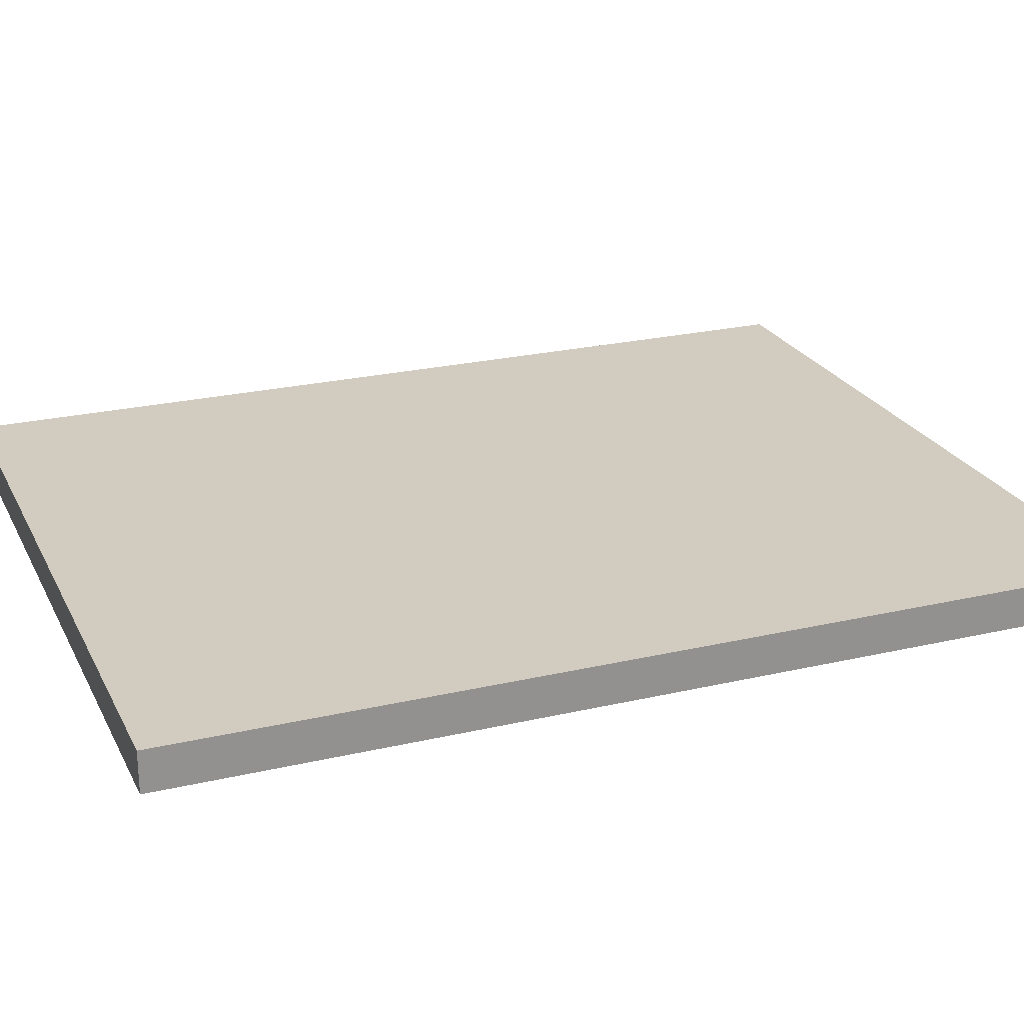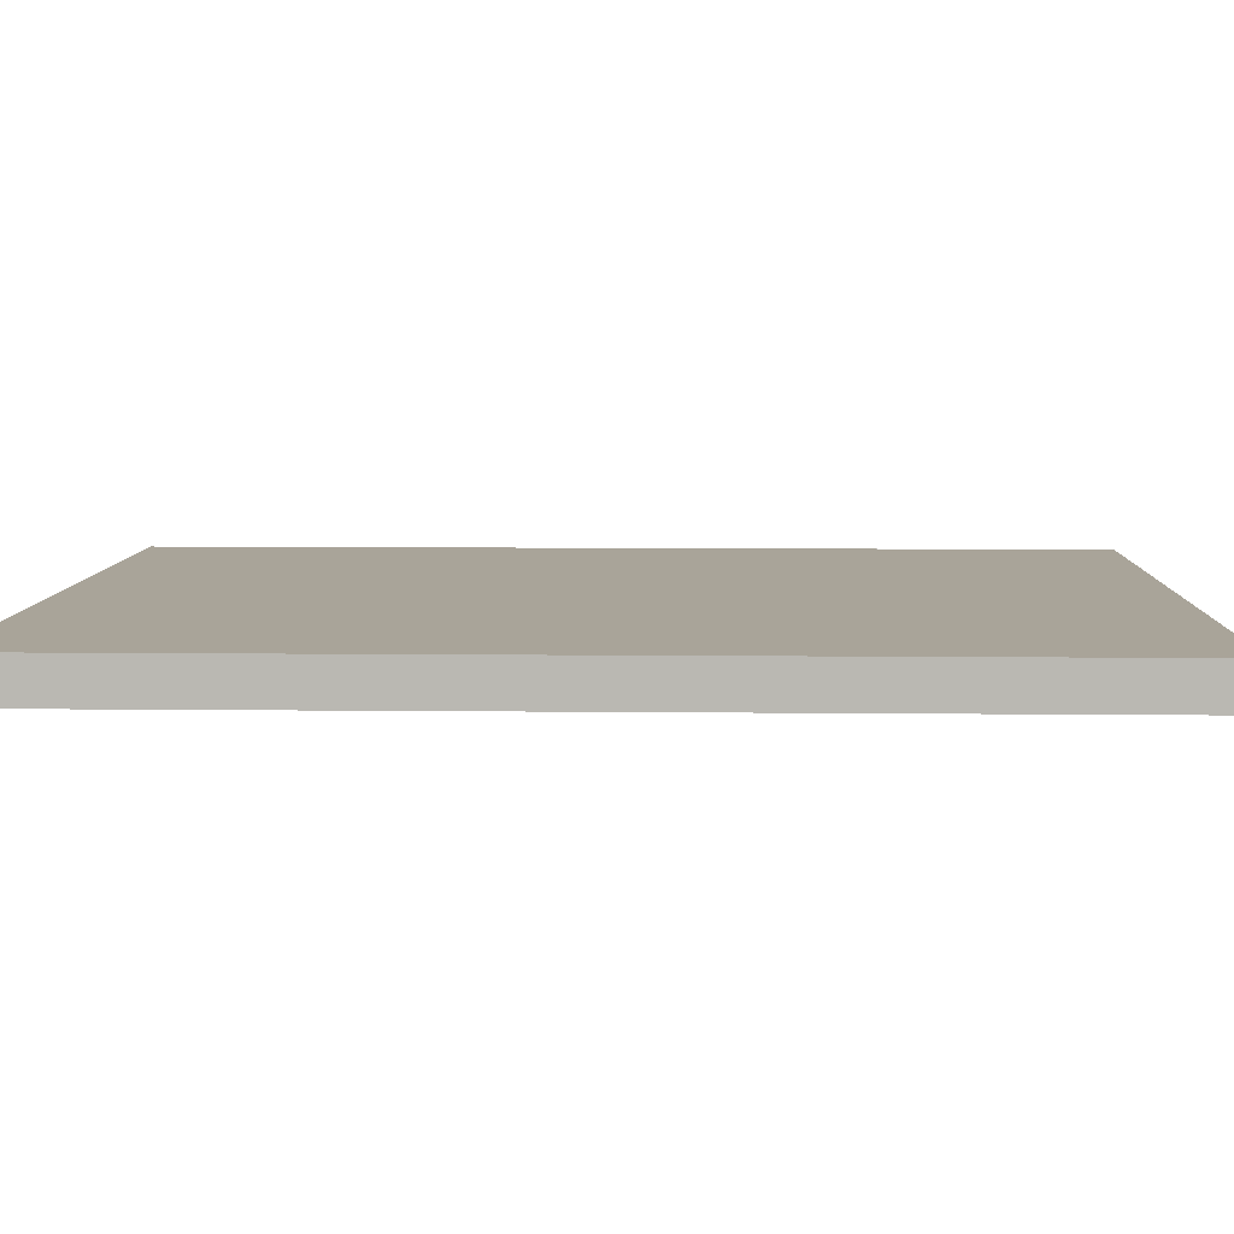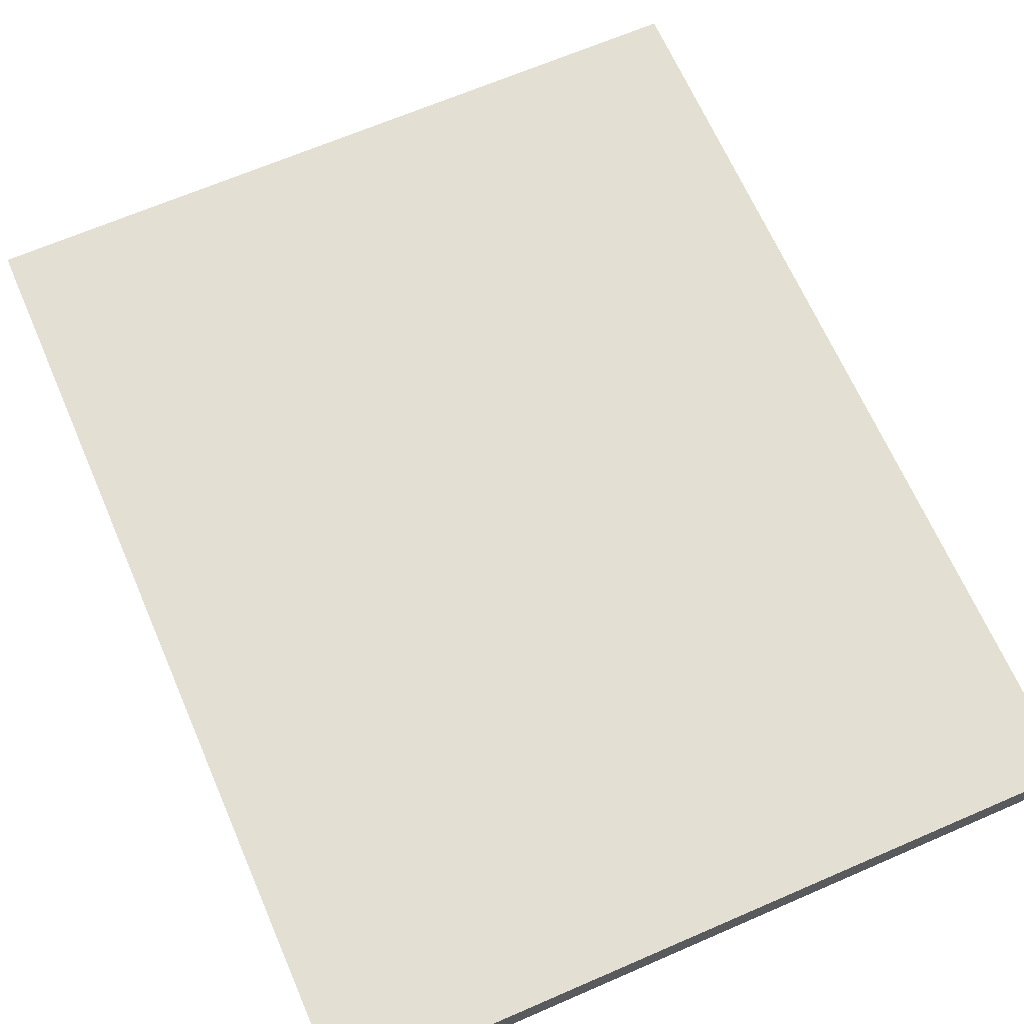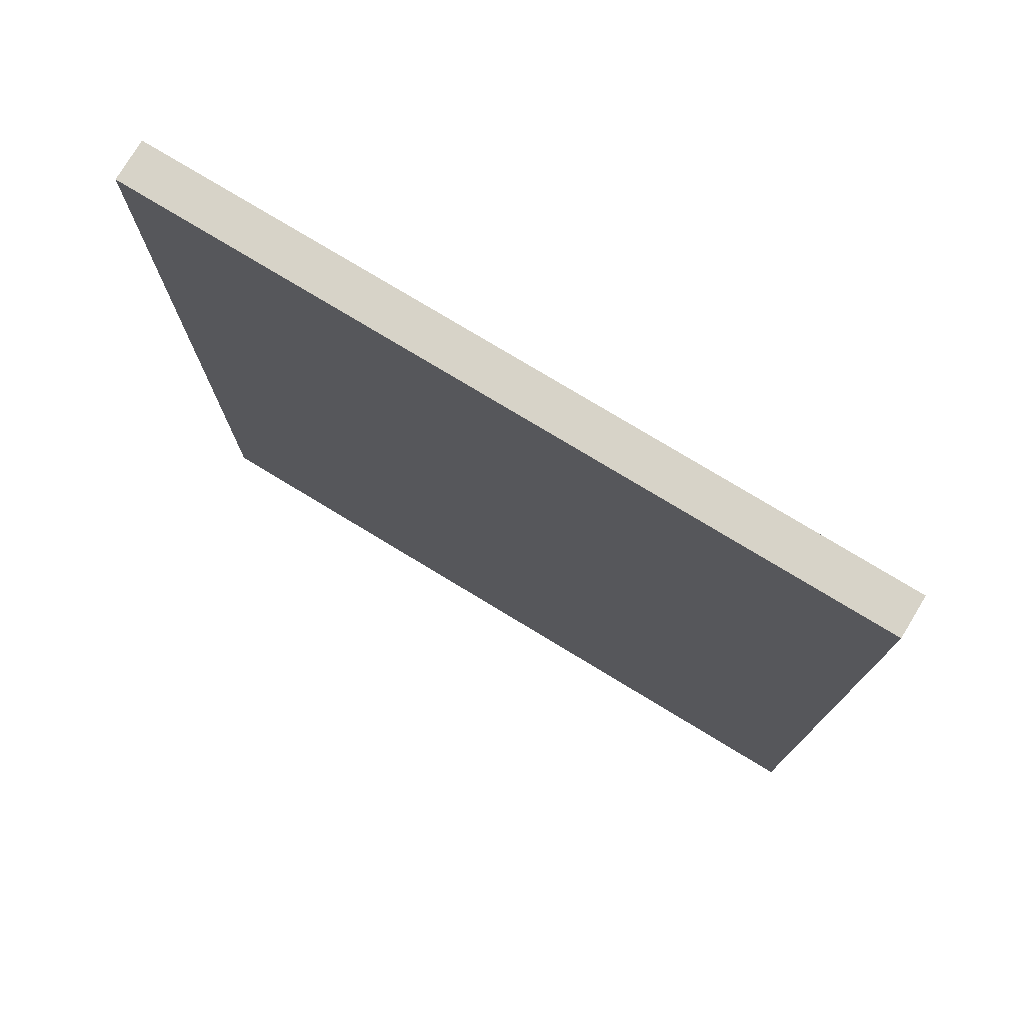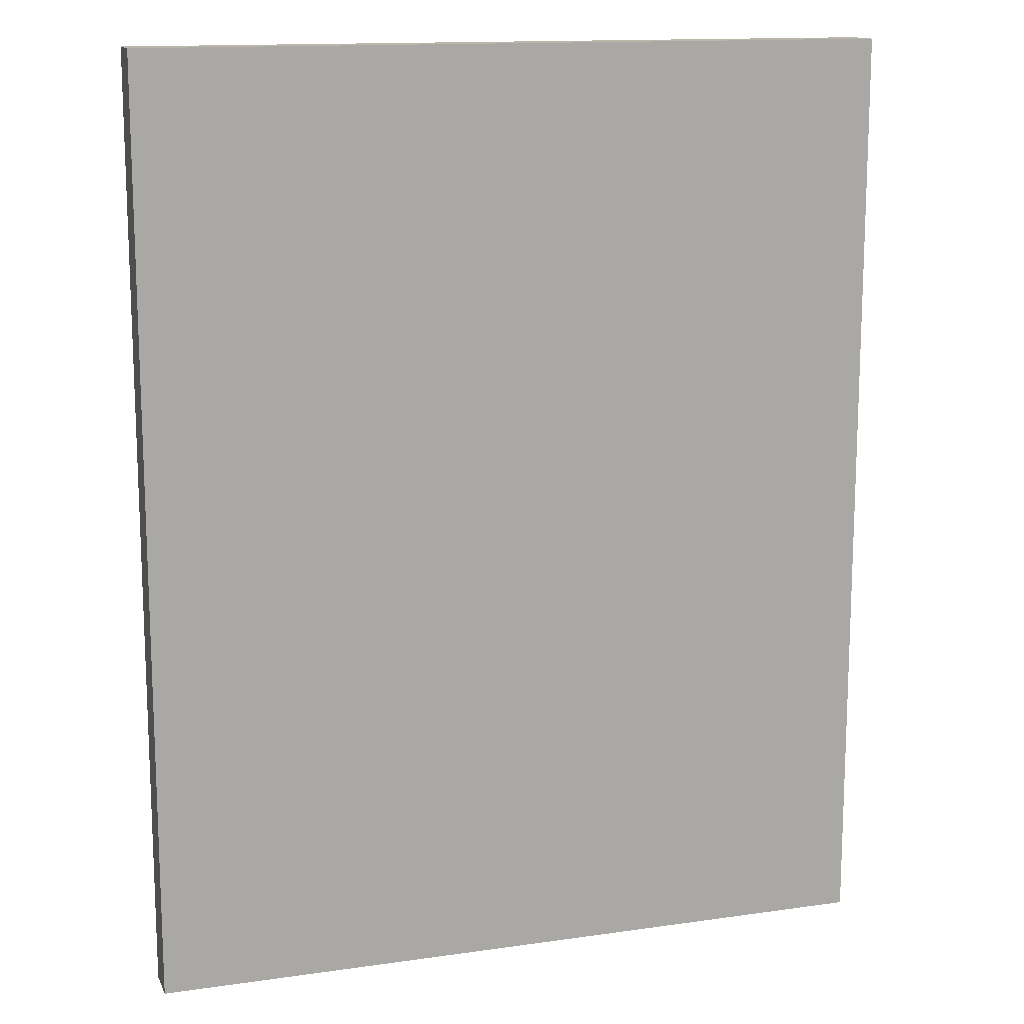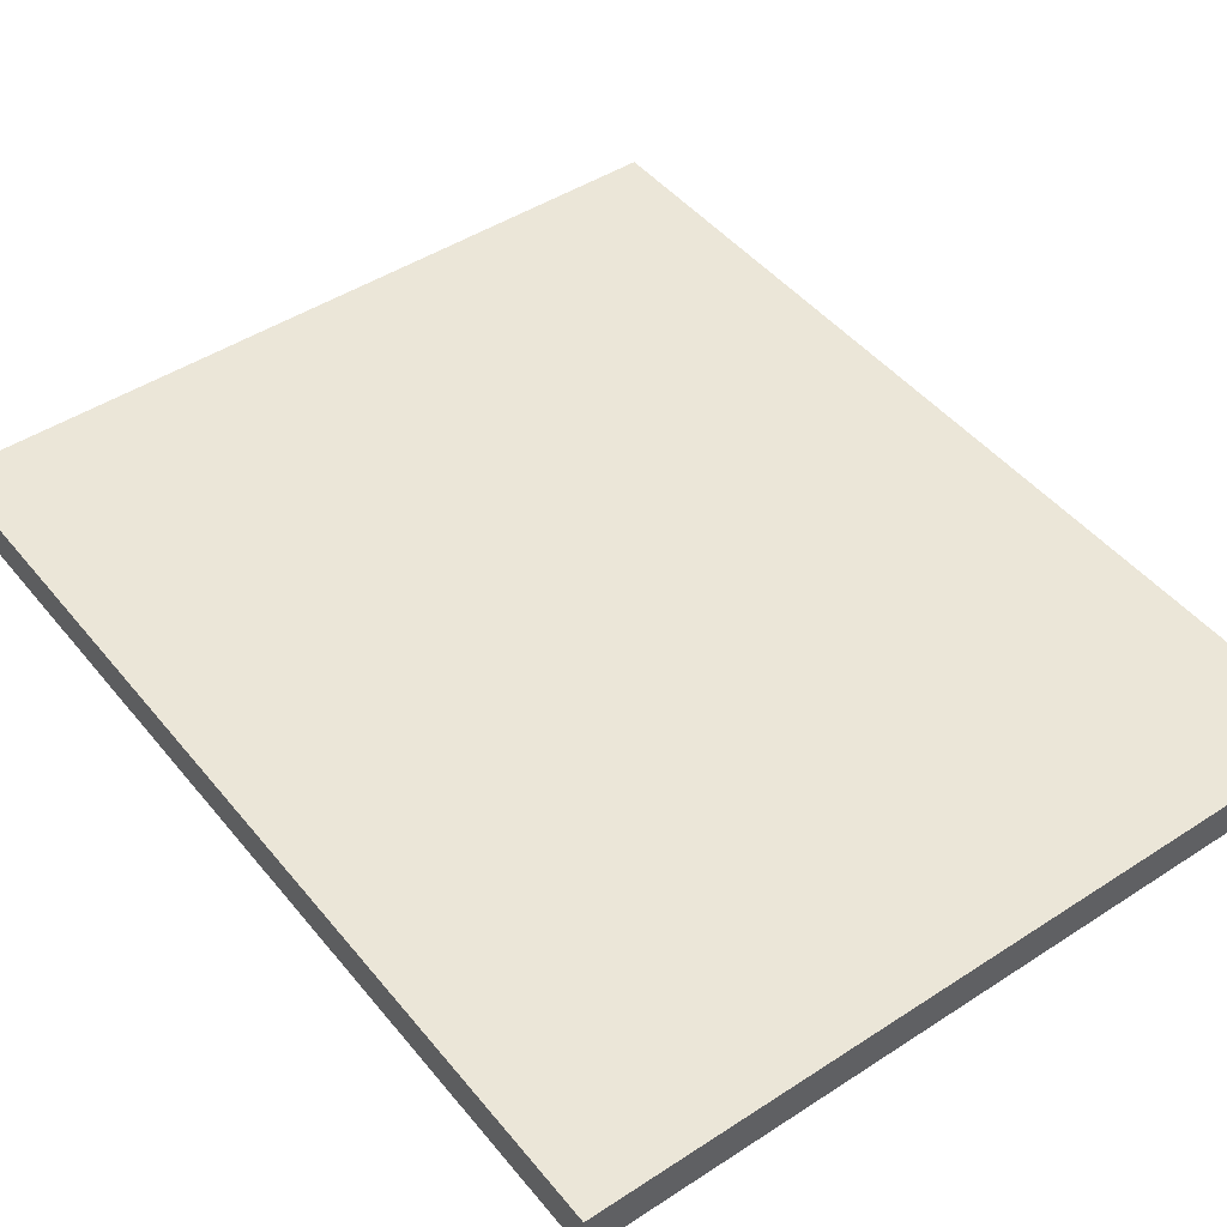
<metadata>
{"format":"obj","ext":"obj","renderer":"f3d","projection":"perspective","resolution":1024,"background":"white","views":[{"elev":23.8,"azim":68.7,"up":"+Y"},{"elev":7.2,"azim":91.9,"up":"+Y"},{"elev":66.5,"azim":156.5,"up":"+Y"},{"elev":77.0,"azim":-148.8,"up":"+Z"},{"elev":13.9,"azim":162.3,"up":"+Z"},{"elev":46.2,"azim":-36.7,"up":"+Y"}]}
</metadata>
<code>
o Floor
v -4 -4e-06 5
v -4 4e-06 -5
v 4 -4e-06 5
v 4 4e-06 -5
v 3.6 -4e-06 5
v -3.6 -4e-06 5
v -0.96 -4e-06 5
v 0.96 -4e-06 5
v 2.28 -4e-06 5
v 1.62 -4e-06 5
v -2.28 -4e-06 5
v -2.94 -4e-06 5
v -1.62 -4e-06 5
v 2.94 -4e-06 5
v -4 -0.4317 5
v -4 -0.4317 -5
v 4 -0.4317 5
v 4 -0.4317 -5
f 4 2 1
f 15 16 18
f 1 2 16
f 2 4 18
f 3 1 15
f 4 3 17
f 4 1 3
f 15 18 17
f 1 16 15
f 2 18 16
f 3 15 17
f 4 17 18
l 3 5
l 1 6
l 7 8
l 9 10
l 11 12
l 11 13
l 9 14
l 6 12
l 5 14
l 8 10
l 7 13

</code>
